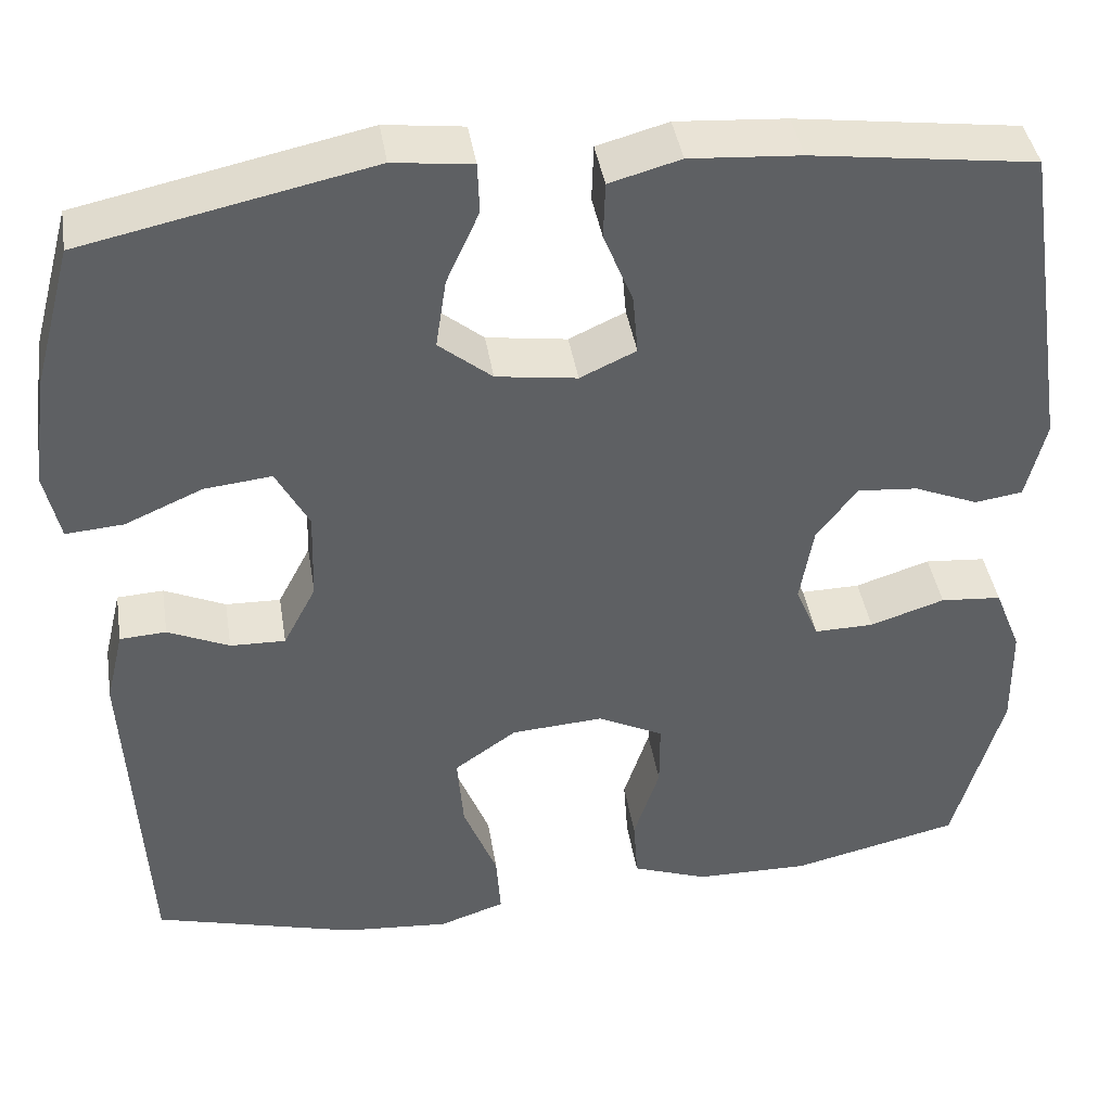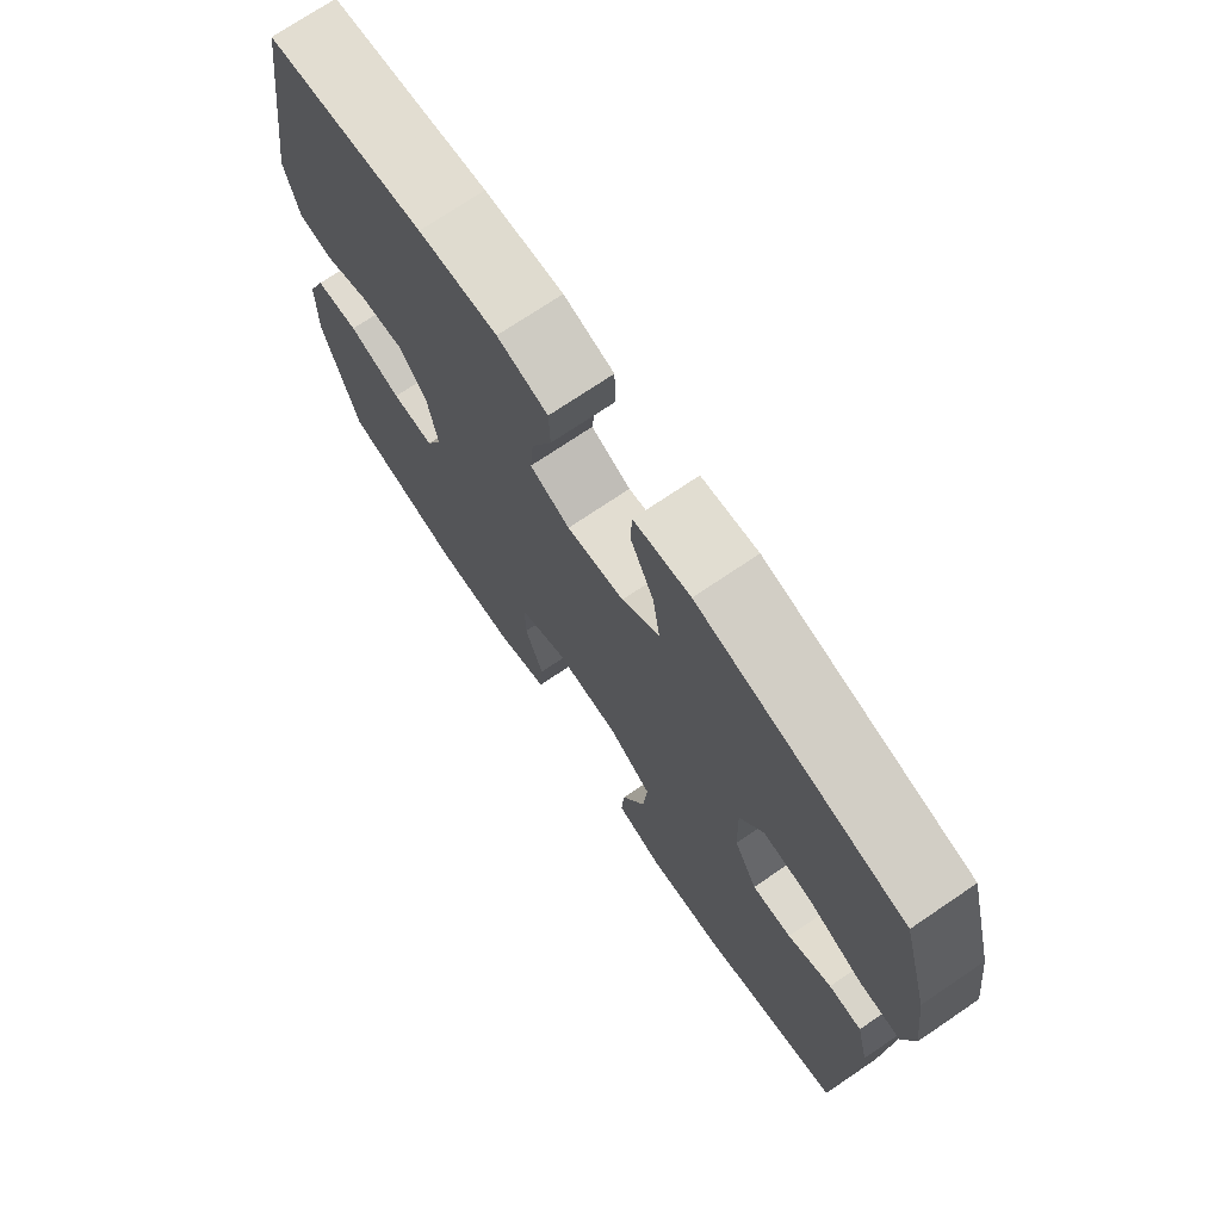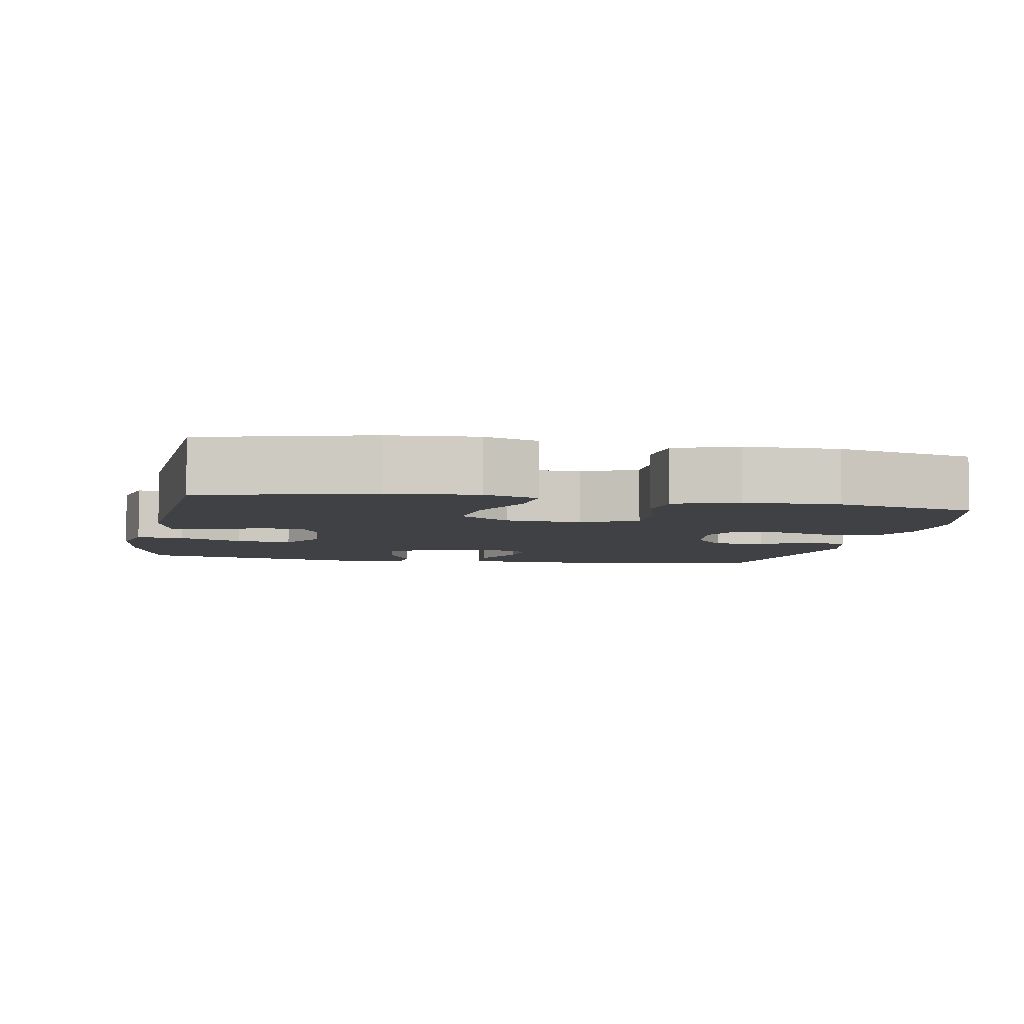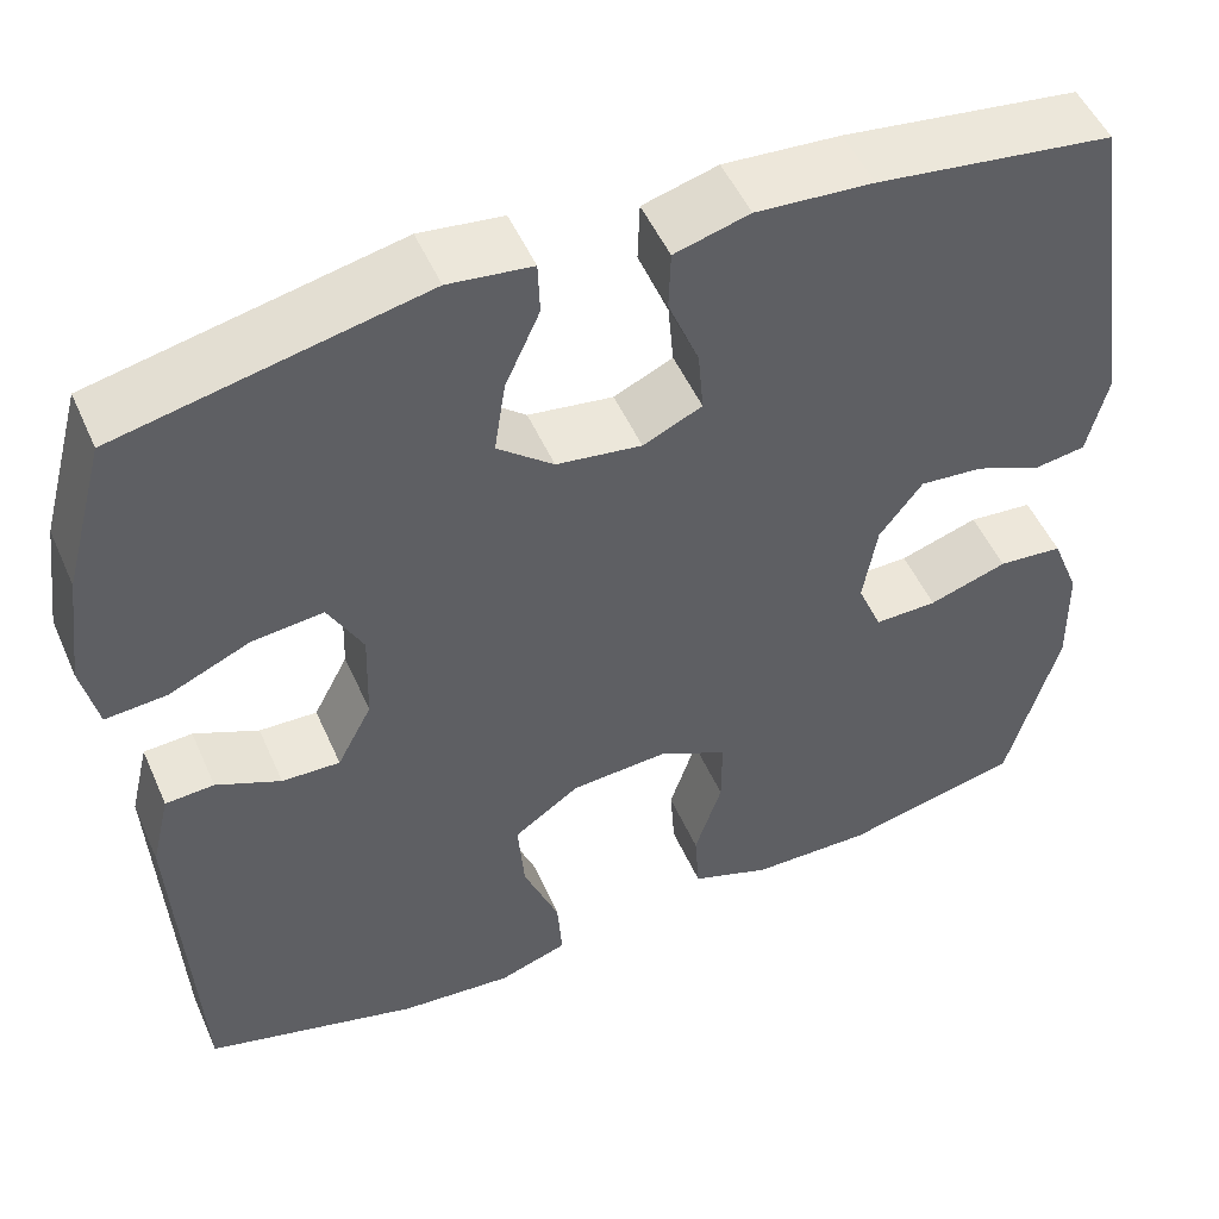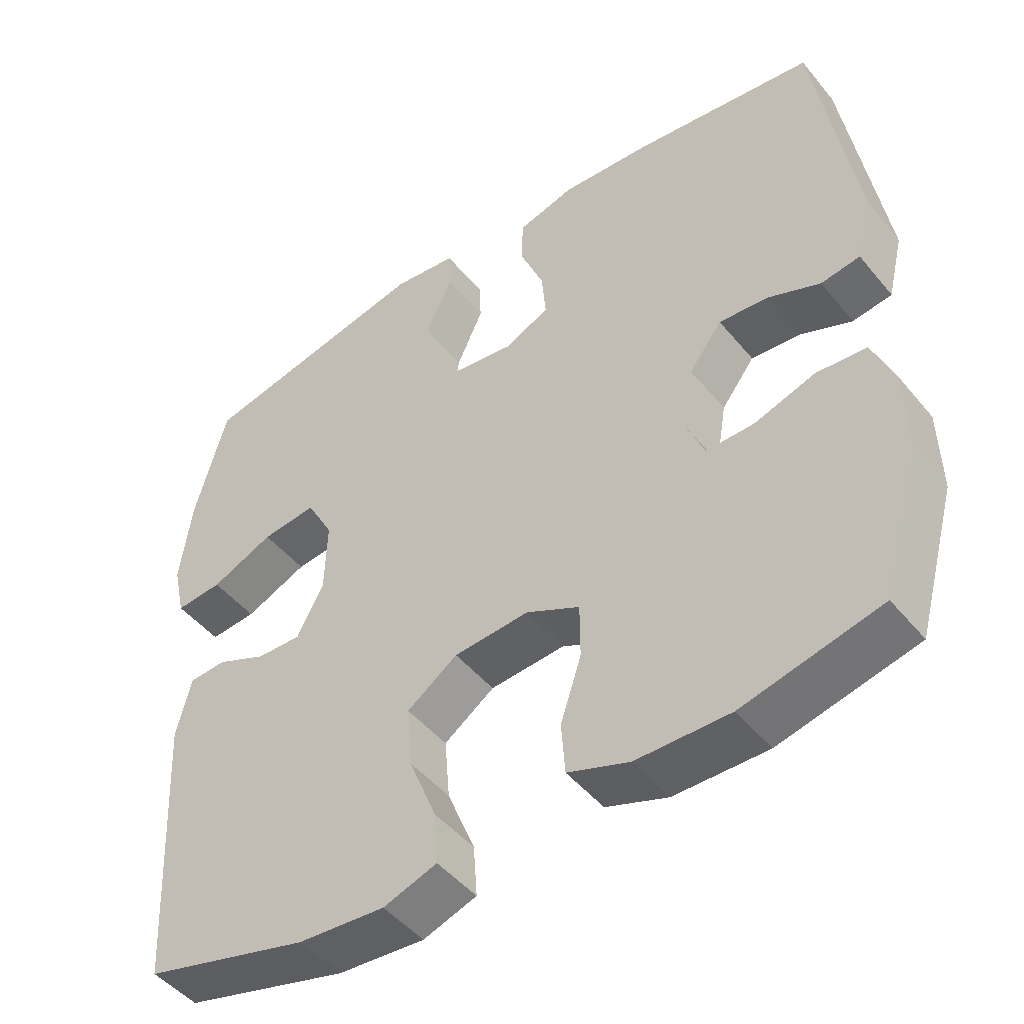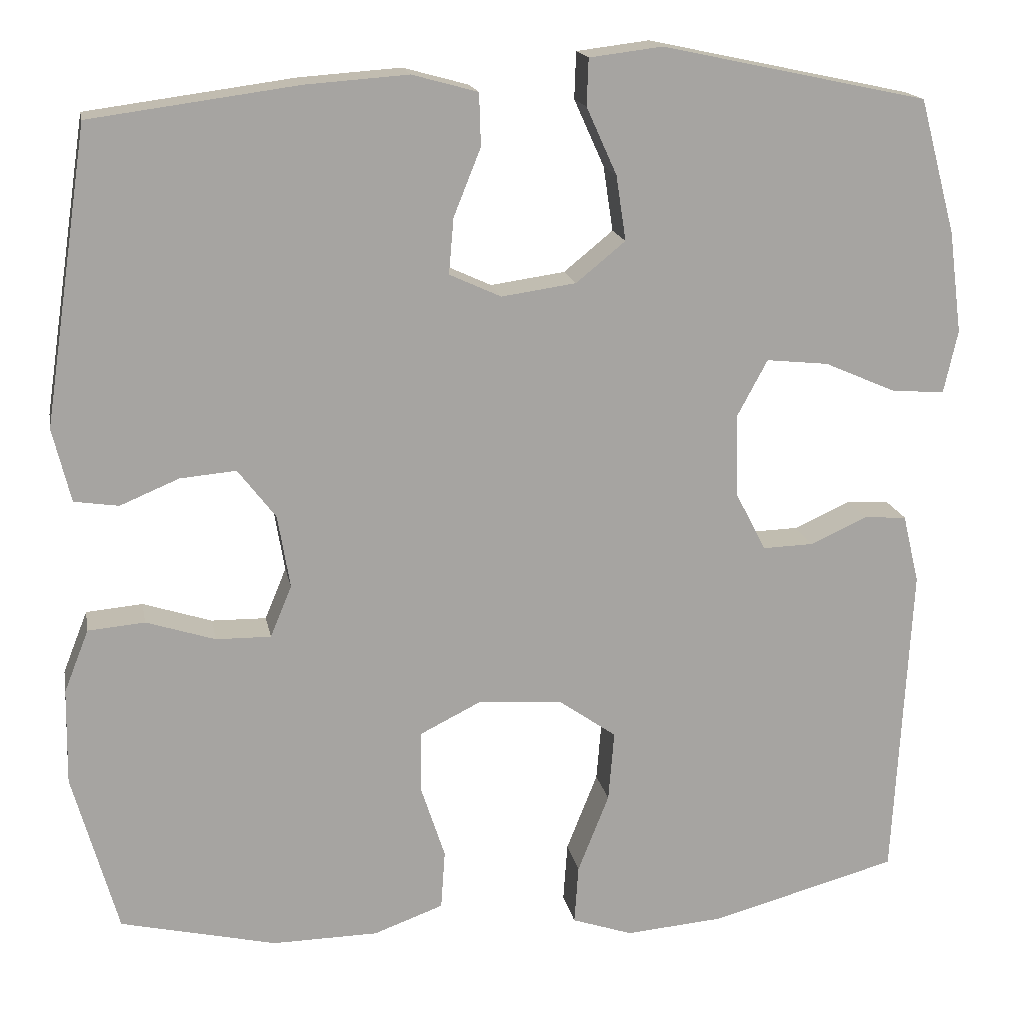
<metadata>
{"format":"obj","ext":"obj","renderer":"f3d","projection":"perspective","resolution":1024,"background":"white","views":[{"elev":41.4,"azim":170.9,"up":"+Z"},{"elev":73.0,"azim":55.9,"up":"+Z"},{"elev":-5.4,"azim":168.7,"up":"+Y"},{"elev":50.8,"azim":156.6,"up":"+Z"},{"elev":-47.8,"azim":-142.6,"up":"+Z"},{"elev":16.7,"azim":-10.6,"up":"+Z"}]}
</metadata>
<code>
v 0.5 0.07 0.5
v 0.544 0.07 0.336
v 0.56 0.07 0.212
v 0.543 0.07 0.135
v 0.478 0.07 0.14
v 0.391 0.07 0.178
v 0.315 0.07 0.186
v 0.278 0.07 0.117
v 0.281 0.07 0.015
v 0.318 0.07 -0.056
v 0.38 0.07 -0.054
v 0.449 0.07 -0.023
v 0.501 0.07 -0.026
v 0.521 0.07 -0.11
v 0.5 0.07 -0.5
v 0.272 0.07 -0.562
v 0.152 0.07 -0.572
v 0.078 0.07 -0.547
v 0.083 0.07 -0.475
v 0.121 0.07 -0.379
v 0.128 0.07 -0.293
v 0.058 0.07 -0.244
v -0.046 0.07 -0.237
v -0.12 0.07 -0.274
v -0.12 0.07 -0.35
v -0.091 0.07 -0.439
v -0.096 0.07 -0.511
v -0.181 0.07 -0.542
v -0.31 0.07 -0.544
v -0.5 0.07 -0.5
v -0.555 0.07 -0.304
v -0.553 0.07 -0.187
v -0.523 0.07 -0.111
v -0.454 0.07 -0.105
v -0.37 0.07 -0.132
v -0.303 0.07 -0.133
v -0.277 0.07 -0.07
v -0.292 0.07 0.019
v -0.338 0.07 0.079
v -0.406 0.07 0.073
v -0.478 0.07 0.043
v -0.532 0.07 0.051
v -0.554 0.07 0.141
v -0.5 0.07 0.5
v -0.248 0.07 0.534
v -0.123 0.07 0.543
v -0.043 0.07 0.521
v -0.041 0.07 0.457
v -0.074 0.07 0.375
v -0.08 0.07 0.307
v -0.017 0.07 0.278
v 0.074 0.07 0.291
v 0.134 0.07 0.34
v 0.122 0.07 0.419
v 0.085 0.07 0.501
v 0.087 0.07 0.558
v 0.176 0.07 0.569
v 0.5 0 0.5
v 0.544 0 0.336
v 0.56 0 0.212
v 0.543 0 0.135
v 0.478 0 0.14
v 0.391 0 0.178
v 0.315 0 0.186
v 0.278 0 0.117
v 0.281 0 0.015
v 0.318 0 -0.056
v 0.38 0 -0.054
v 0.449 0 -0.023
v 0.501 0 -0.026
v 0.521 0 -0.11
v 0.5 0 -0.5
v 0.272 0 -0.562
v 0.152 0 -0.572
v 0.078 0 -0.547
v 0.083 0 -0.475
v 0.121 0 -0.379
v 0.128 0 -0.293
v 0.058 0 -0.244
v -0.046 0 -0.237
v -0.12 0 -0.274
v -0.12 0 -0.35
v -0.091 0 -0.439
v -0.096 0 -0.511
v -0.181 0 -0.542
v -0.31 0 -0.544
v -0.5 0 -0.5
v -0.555 0 -0.304
v -0.553 0 -0.187
v -0.523 0 -0.111
v -0.454 0 -0.105
v -0.37 0 -0.132
v -0.303 0 -0.133
v -0.277 0 -0.07
v -0.292 0 0.019
v -0.338 0 0.079
v -0.406 0 0.073
v -0.478 0 0.043
v -0.532 0 0.051
v -0.554 0 0.141
v -0.5 0 0.5
v -0.248 0 0.534
v -0.123 0 0.543
v -0.043 0 0.521
v -0.041 0 0.457
v -0.074 0 0.375
v -0.08 0 0.307
v -0.017 0 0.278
v 0.074 0 0.291
v 0.134 0 0.34
v 0.122 0 0.419
v 0.085 0 0.501
v 0.087 0 0.558
v 0.176 0 0.569
f 54 55 56 57
f 53 54 57 1
f 52 53 1 2
f 51 52 2 3
f 46 47 48 49
f 46 49 50
f 45 46 50
f 44 45 50
f 43 44 50 51
f 40 41 42 43
f 39 40 43 51
f 32 33 34 35
f 32 35 36
f 31 32 36
f 30 31 36
f 29 30 36
f 28 29 36 37
f 25 26 27 28
f 24 25 28 37
f 17 18 19 20
f 17 20 21
f 16 17 21
f 15 16 21
f 14 15 21 22
f 11 12 13 14
f 10 11 14 22
f 3 4 5 6
f 3 6 7
f 51 3 7
f 38 39 51 7
f 23 24 37 38
f 23 38 7 8
f 9 10 22 23
f 8 9 23
f 114 113 112 111
f 58 114 111 110
f 59 58 110 109
f 60 59 109 108
f 106 105 104 103
f 107 106 103
f 107 103 102
f 107 102 101
f 108 107 101 100
f 100 99 98 97
f 108 100 97 96
f 92 91 90 89
f 93 92 89
f 93 89 88
f 93 88 87
f 93 87 86
f 94 93 86 85
f 85 84 83 82
f 94 85 82 81
f 77 76 75 74
f 78 77 74
f 78 74 73
f 78 73 72
f 79 78 72 71
f 71 70 69 68
f 79 71 68 67
f 63 62 61 60
f 64 63 60
f 64 60 108
f 64 108 96 95
f 95 94 81 80
f 65 64 95 80
f 80 79 67 66
f 80 66 65
f 1 58 59 2
f 2 59 60 3
f 3 60 61 4
f 4 61 62 5
f 5 62 63 6
f 6 63 64 7
f 7 64 65 8
f 8 65 66 9
f 9 66 67 10
f 10 67 68 11
f 11 68 69 12
f 12 69 70 13
f 13 70 71 14
f 14 71 72 15
f 15 72 73 16
f 16 73 74 17
f 17 74 75 18
f 18 75 76 19
f 19 76 77 20
f 20 77 78 21
f 21 78 79 22
f 22 79 80 23
f 23 80 81 24
f 24 81 82 25
f 25 82 83 26
f 26 83 84 27
f 27 84 85 28
f 28 85 86 29
f 29 86 87 30
f 30 87 88 31
f 31 88 89 32
f 32 89 90 33
f 33 90 91 34
f 34 91 92 35
f 35 92 93 36
f 36 93 94 37
f 37 94 95 38
f 38 95 96 39
f 39 96 97 40
f 40 97 98 41
f 41 98 99 42
f 42 99 100 43
f 43 100 101 44
f 44 101 102 45
f 45 102 103 46
f 46 103 104 47
f 47 104 105 48
f 48 105 106 49
f 49 106 107 50
f 50 107 108 51
f 51 108 109 52
f 52 109 110 53
f 53 110 111 54
f 54 111 112 55
f 55 112 113 56
f 56 113 114 57
f 57 114 58 1

</code>
